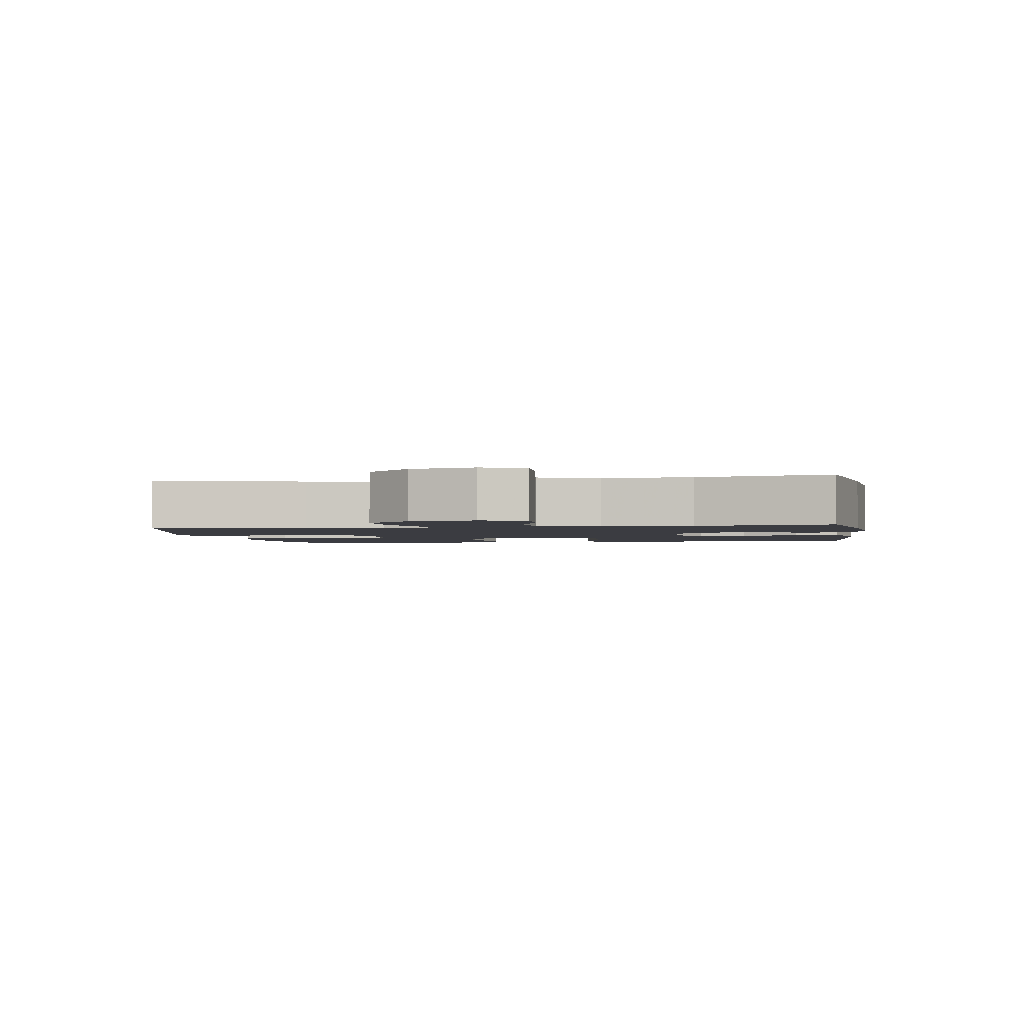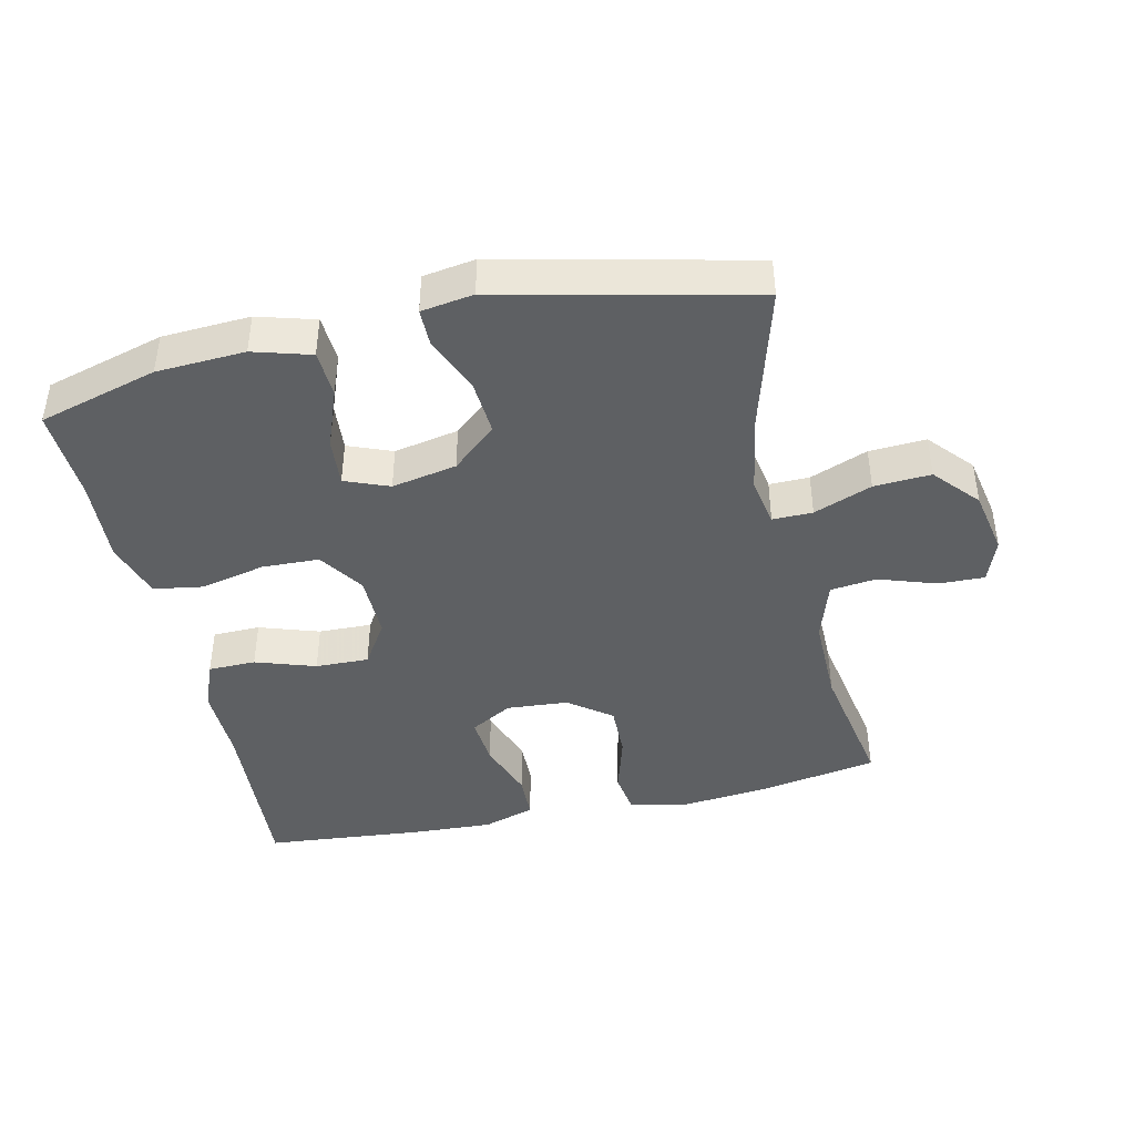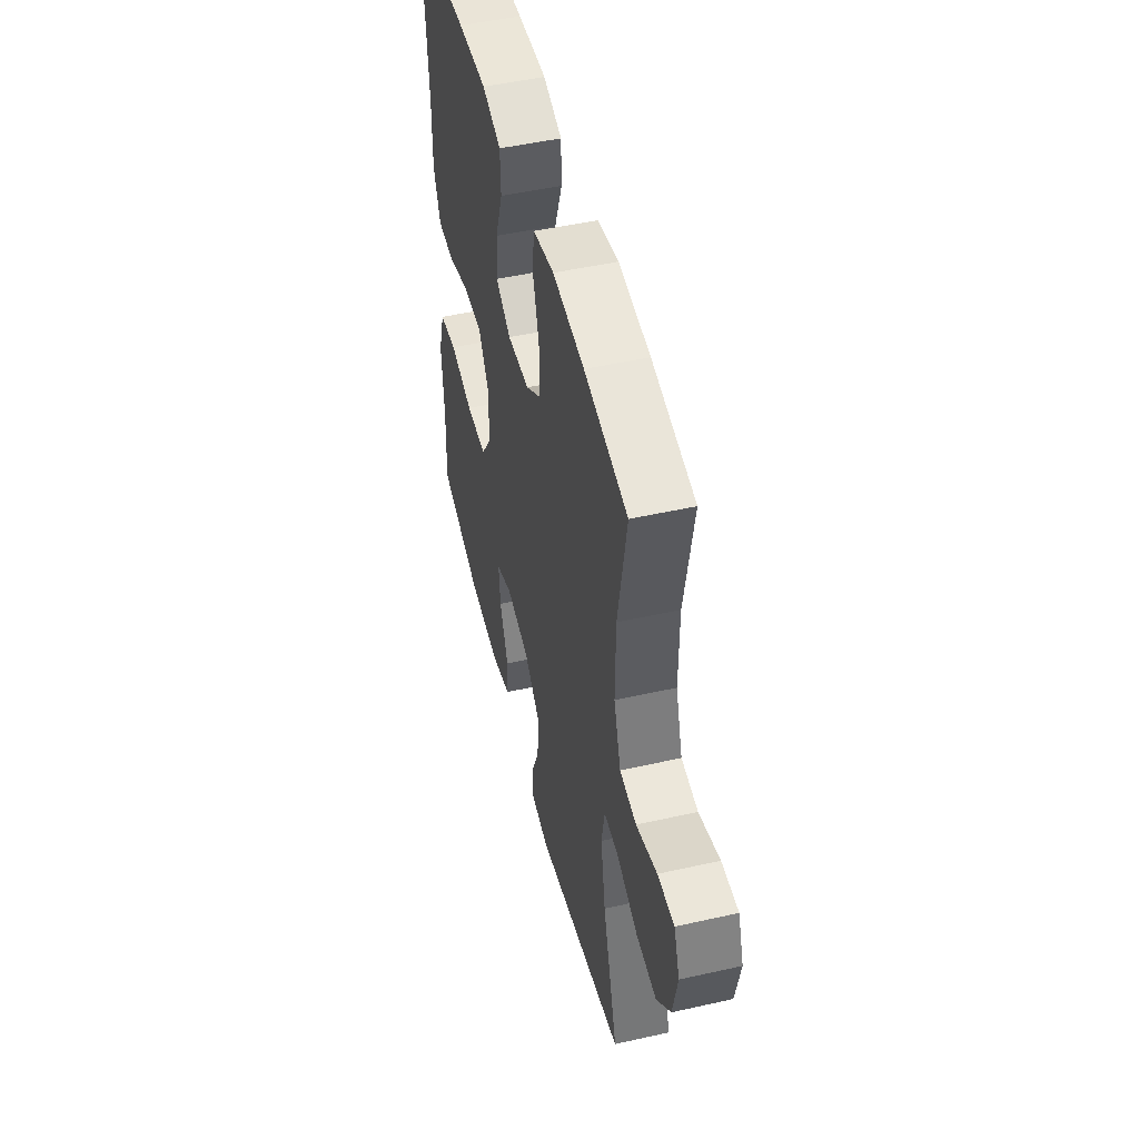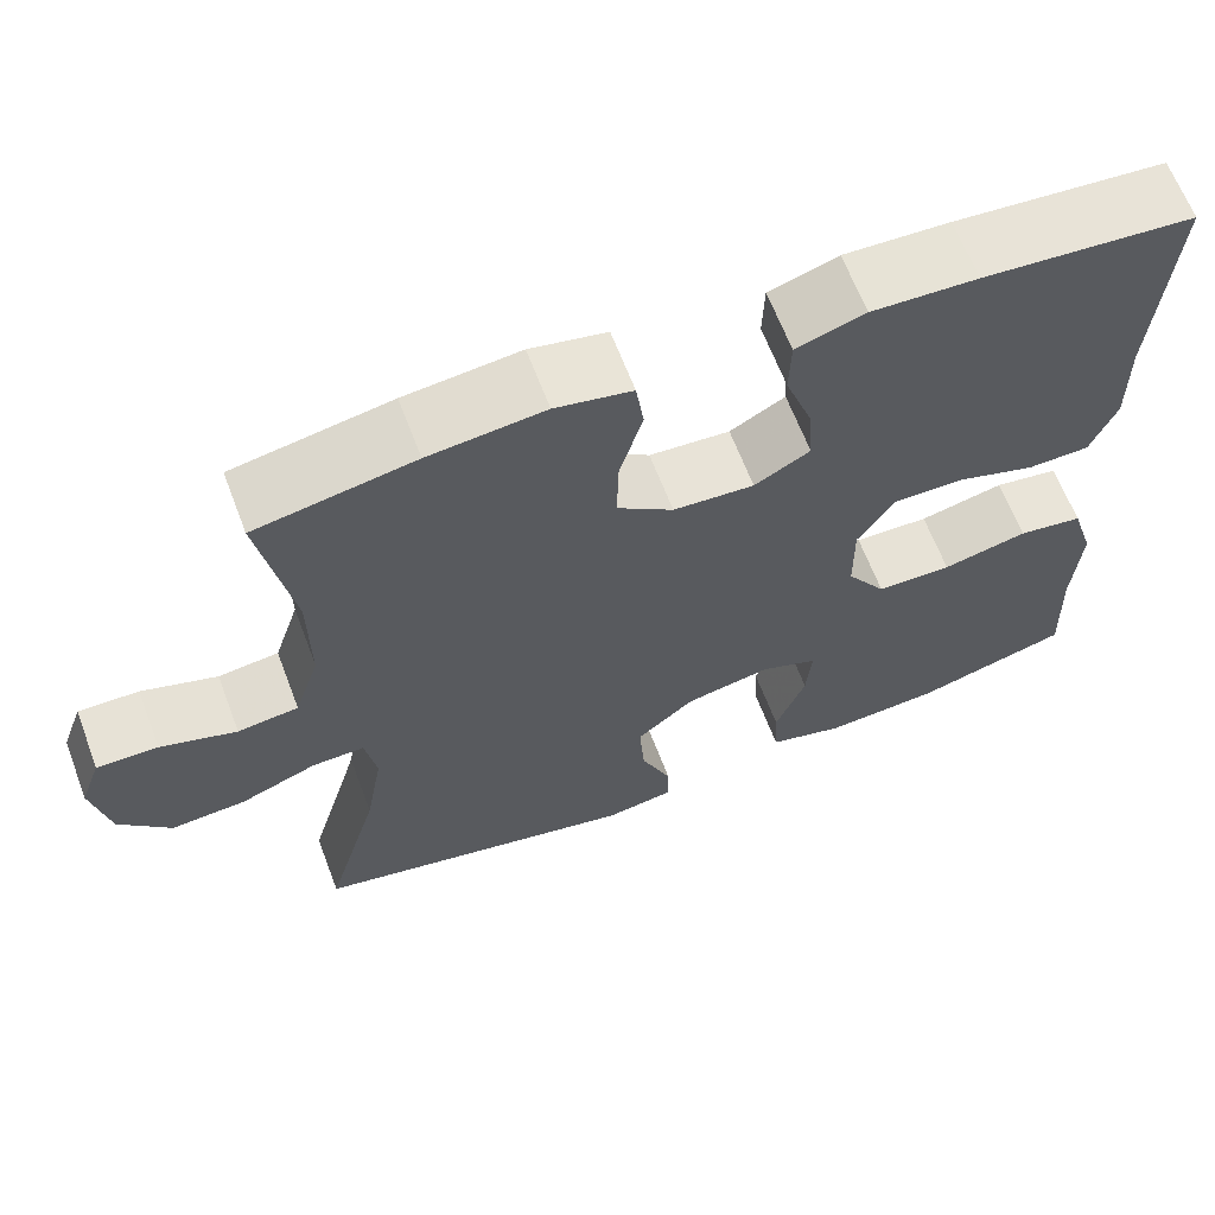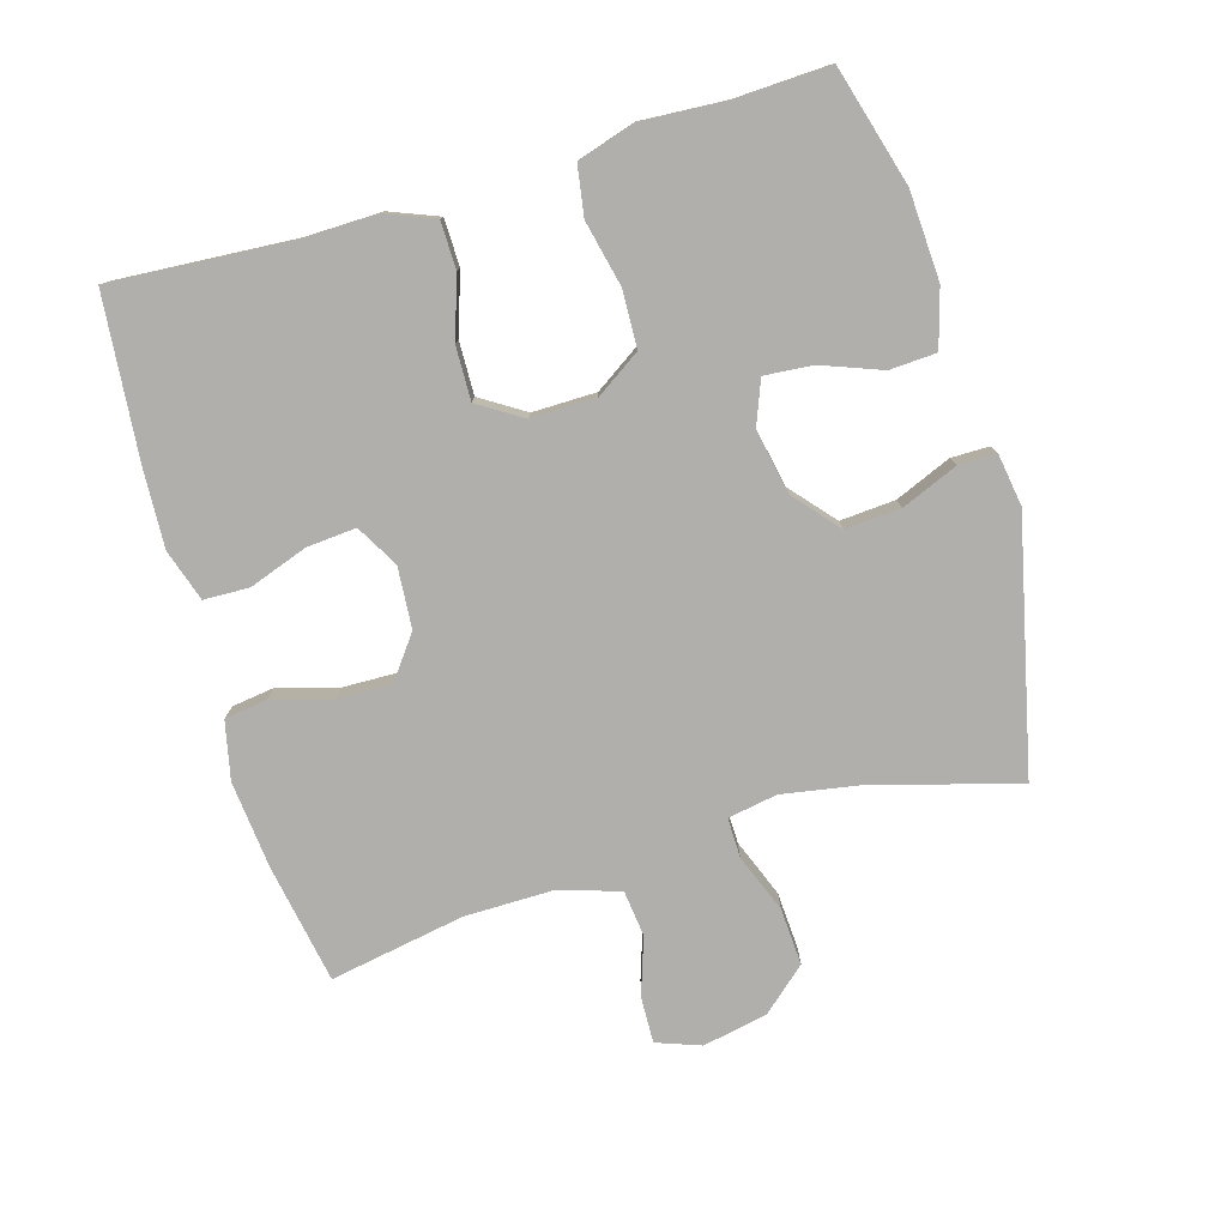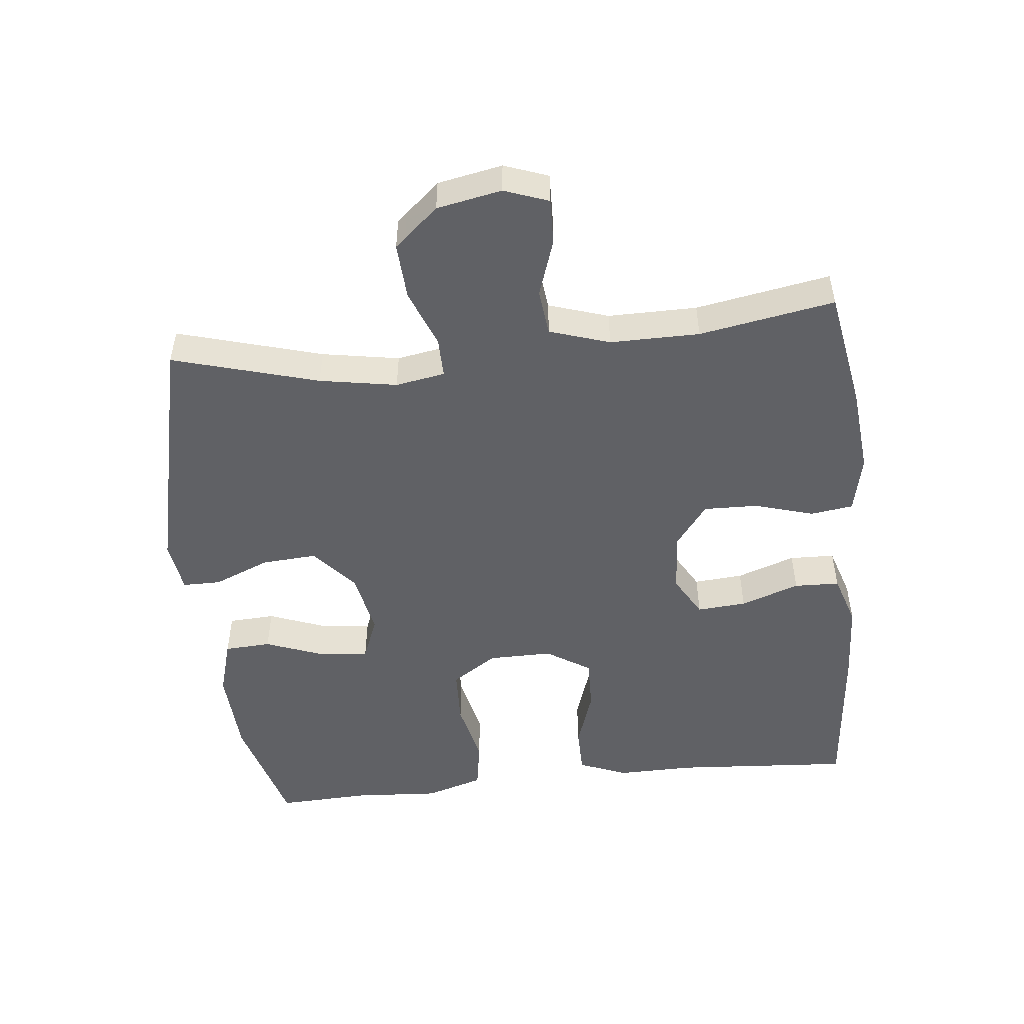
<metadata>
{"format":"obj","ext":"obj","renderer":"f3d","projection":"perspective","resolution":1024,"background":"white","views":[{"elev":-2.2,"azim":-81.0,"up":"+Y"},{"elev":-42.6,"azim":-167.3,"up":"+Y"},{"elev":49.6,"azim":-103.9,"up":"+Z"},{"elev":64.7,"azim":-20.8,"up":"+Z"},{"elev":-78.2,"azim":106.4,"up":"+Y"},{"elev":-50.1,"azim":-84.0,"up":"+Y"}]}
</metadata>
<code>
v 0.5 0.07 -0.5
v 0.322 0.07 -0.55
v 0.19 0.07 -0.557
v 0.104 0.07 -0.532
v 0.1 0.07 -0.462
v 0.134 0.07 -0.372
v 0.14 0.07 -0.3
v 0.074 0.07 -0.274
v -0.023 0.07 -0.293
v -0.089 0.07 -0.35
v -0.083 0.07 -0.433
v -0.048 0.07 -0.517
v -0.048 0.07 -0.574
v -0.126 0.07 -0.586
v -0.5 0.07 -0.5
v -0.438 0.07 -0.282
v -0.418 0.07 -0.166
v -0.431 0.07 -0.092
v -0.491 0.07 -0.093
v -0.578 0.07 -0.127
v -0.663 0.07 -0.132
v -0.721 0.07 -0.066
v -0.74 0.07 0.031
v -0.716 0.07 0.097
v -0.647 0.07 0.095
v -0.561 0.07 0.066
v -0.492 0.07 0.074
v -0.463 0.07 0.164
v -0.464 0.07 0.298
v -0.5 0.07 0.5
v -0.321 0.07 0.532
v -0.19 0.07 0.545
v -0.103 0.07 0.526
v -0.094 0.07 0.462
v -0.12 0.07 0.373
v -0.122 0.07 0.292
v -0.058 0.07 0.244
v 0.034 0.07 0.237
v 0.097 0.07 0.273
v 0.091 0.07 0.347
v 0.06 0.07 0.435
v 0.062 0.07 0.503
v 0.14 0.07 0.528
v 0.26 0.07 0.522
v 0.5 0.07 0.5
v 0.482 0.07 0.234
v 0.484 0.07 0.119
v 0.455 0.07 0.046
v 0.384 0.07 0.045
v 0.294 0.07 0.075
v 0.214 0.07 0.077
v 0.172 0.07 0.011
v 0.173 0.07 -0.085
v 0.218 0.07 -0.153
v 0.304 0.07 -0.156
v 0.401 0.07 -0.134
v 0.475 0.07 -0.146
v 0.502 0.07 -0.233
v 0.494 0.07 -0.361
v 0.5 0 -0.5
v 0.322 0 -0.55
v 0.19 0 -0.557
v 0.104 0 -0.532
v 0.1 0 -0.462
v 0.134 0 -0.372
v 0.14 0 -0.3
v 0.074 0 -0.274
v -0.023 0 -0.293
v -0.089 0 -0.35
v -0.083 0 -0.433
v -0.048 0 -0.517
v -0.048 0 -0.574
v -0.126 0 -0.586
v -0.5 0 -0.5
v -0.438 0 -0.282
v -0.418 0 -0.166
v -0.431 0 -0.092
v -0.491 0 -0.093
v -0.578 0 -0.127
v -0.663 0 -0.132
v -0.721 0 -0.066
v -0.74 0 0.031
v -0.716 0 0.097
v -0.647 0 0.095
v -0.561 0 0.066
v -0.492 0 0.074
v -0.463 0 0.164
v -0.464 0 0.298
v -0.5 0 0.5
v -0.321 0 0.532
v -0.19 0 0.545
v -0.103 0 0.526
v -0.094 0 0.462
v -0.12 0 0.373
v -0.122 0 0.292
v -0.058 0 0.244
v 0.034 0 0.237
v 0.097 0 0.273
v 0.091 0 0.347
v 0.06 0 0.435
v 0.062 0 0.503
v 0.14 0 0.528
v 0.26 0 0.522
v 0.5 0 0.5
v 0.482 0 0.234
v 0.484 0 0.119
v 0.455 0 0.046
v 0.384 0 0.045
v 0.294 0 0.075
v 0.214 0 0.077
v 0.172 0 0.011
v 0.173 0 -0.085
v 0.218 0 -0.153
v 0.304 0 -0.156
v 0.401 0 -0.134
v 0.475 0 -0.146
v 0.502 0 -0.233
v 0.494 0 -0.361
f 56 57 58 59
f 55 56 59 1
f 54 55 1 2
f 53 54 2 3
f 47 48 49 50
f 46 47 50 51
f 45 46 51
f 44 45 51
f 43 44 51 52
f 40 41 42 43
f 39 40 43 52
f 32 33 34 35
f 32 35 36
f 29 30 31 32
f 28 29 32 36
f 27 28 36 37
f 23 24 25 26
f 23 26 27
f 22 23 27
f 19 20 21 22
f 18 19 22 27
f 13 14 15 16
f 11 12 13 16
f 10 11 16 17
f 9 10 17 18
f 3 4 5 6
f 53 3 6 7
f 38 39 52 53
f 38 53 7 8
f 18 27 37 38
f 8 9 18 38
f 118 117 116 115
f 60 118 115 114
f 61 60 114 113
f 62 61 113 112
f 109 108 107 106
f 110 109 106 105
f 110 105 104
f 110 104 103
f 111 110 103 102
f 102 101 100 99
f 111 102 99 98
f 94 93 92 91
f 95 94 91
f 91 90 89 88
f 95 91 88 87
f 96 95 87 86
f 85 84 83 82
f 86 85 82
f 86 82 81
f 81 80 79 78
f 86 81 78 77
f 75 74 73 72
f 75 72 71 70
f 76 75 70 69
f 77 76 69 68
f 65 64 63 62
f 66 65 62 112
f 112 111 98 97
f 67 66 112 97
f 97 96 86 77
f 97 77 68 67
f 1 60 61 2
f 2 61 62 3
f 3 62 63 4
f 4 63 64 5
f 5 64 65 6
f 6 65 66 7
f 7 66 67 8
f 8 67 68 9
f 9 68 69 10
f 10 69 70 11
f 11 70 71 12
f 12 71 72 13
f 13 72 73 14
f 14 73 74 15
f 15 74 75 16
f 16 75 76 17
f 17 76 77 18
f 18 77 78 19
f 19 78 79 20
f 20 79 80 21
f 21 80 81 22
f 22 81 82 23
f 23 82 83 24
f 24 83 84 25
f 25 84 85 26
f 26 85 86 27
f 27 86 87 28
f 28 87 88 29
f 29 88 89 30
f 30 89 90 31
f 31 90 91 32
f 32 91 92 33
f 33 92 93 34
f 34 93 94 35
f 35 94 95 36
f 36 95 96 37
f 37 96 97 38
f 38 97 98 39
f 39 98 99 40
f 40 99 100 41
f 41 100 101 42
f 42 101 102 43
f 43 102 103 44
f 44 103 104 45
f 45 104 105 46
f 46 105 106 47
f 47 106 107 48
f 48 107 108 49
f 49 108 109 50
f 50 109 110 51
f 51 110 111 52
f 52 111 112 53
f 53 112 113 54
f 54 113 114 55
f 55 114 115 56
f 56 115 116 57
f 57 116 117 58
f 58 117 118 59
f 59 118 60 1

</code>
